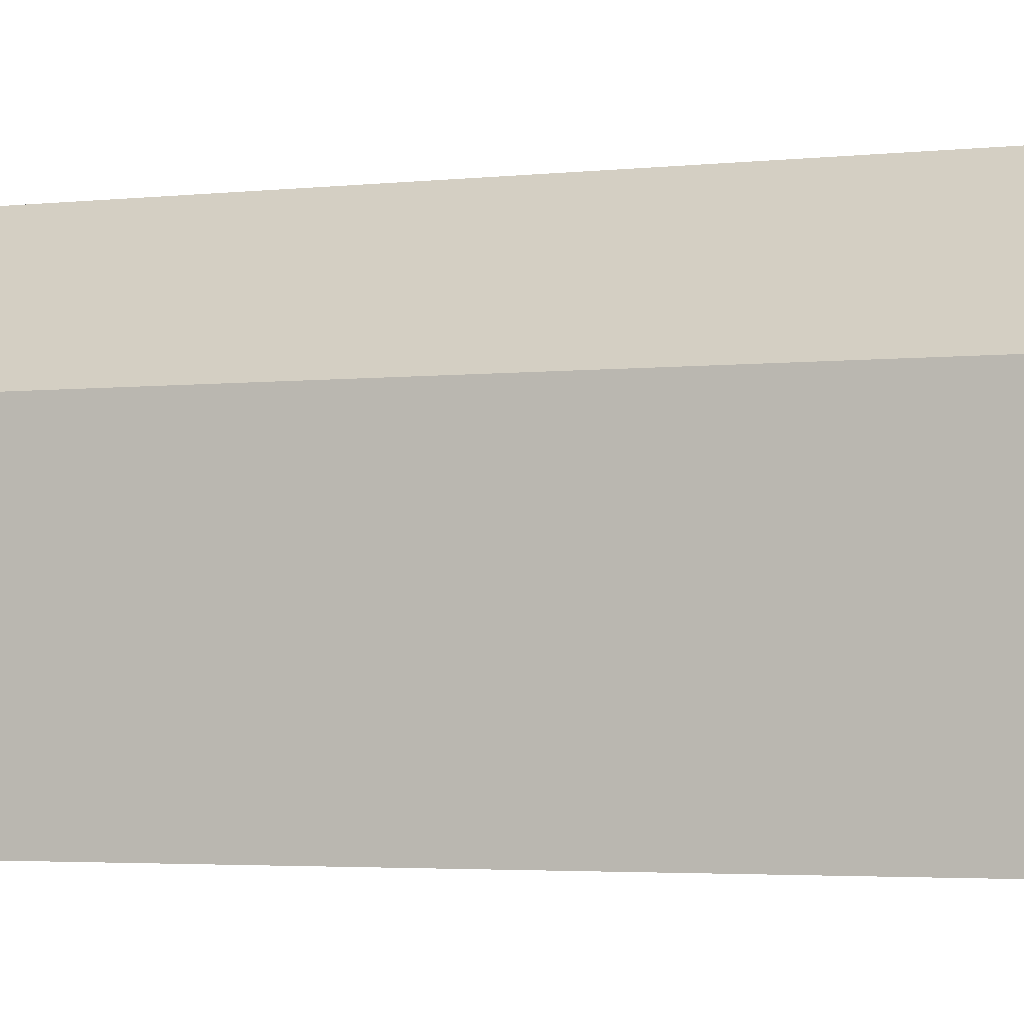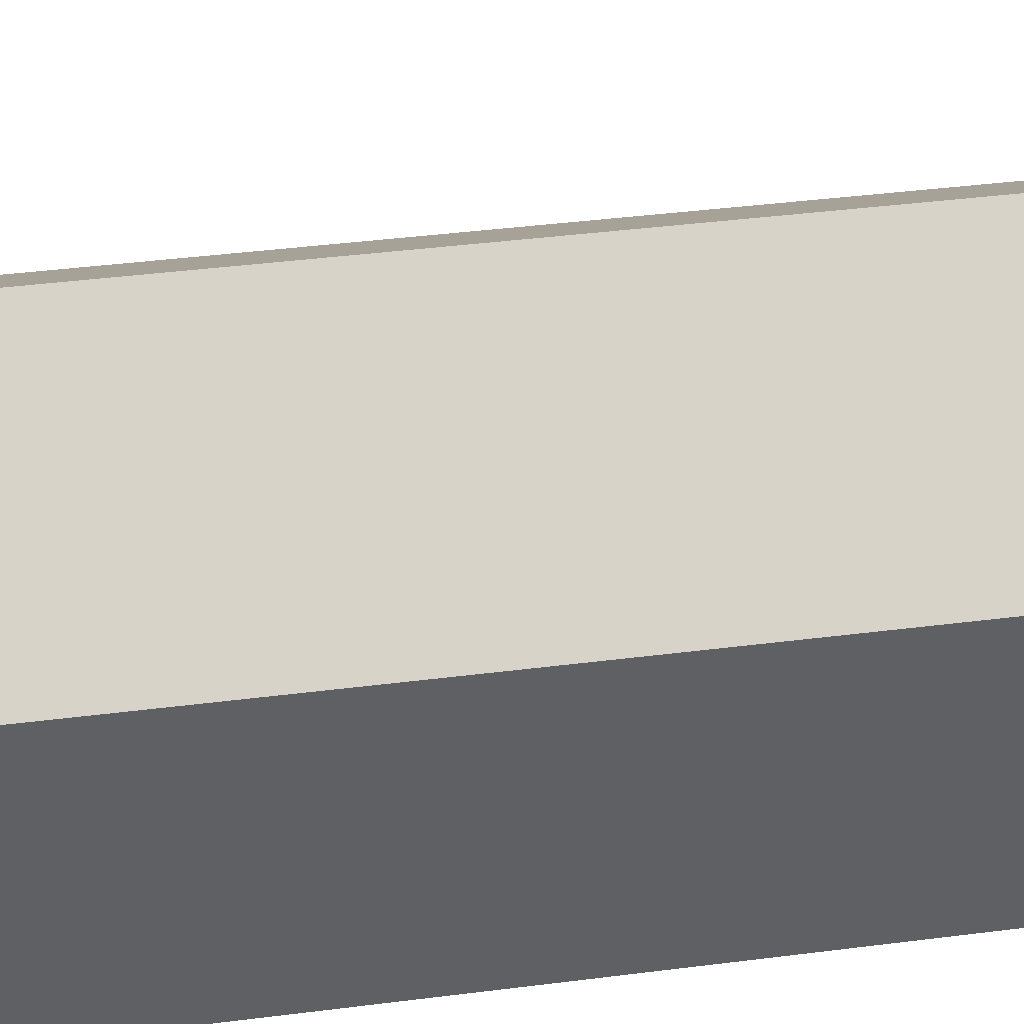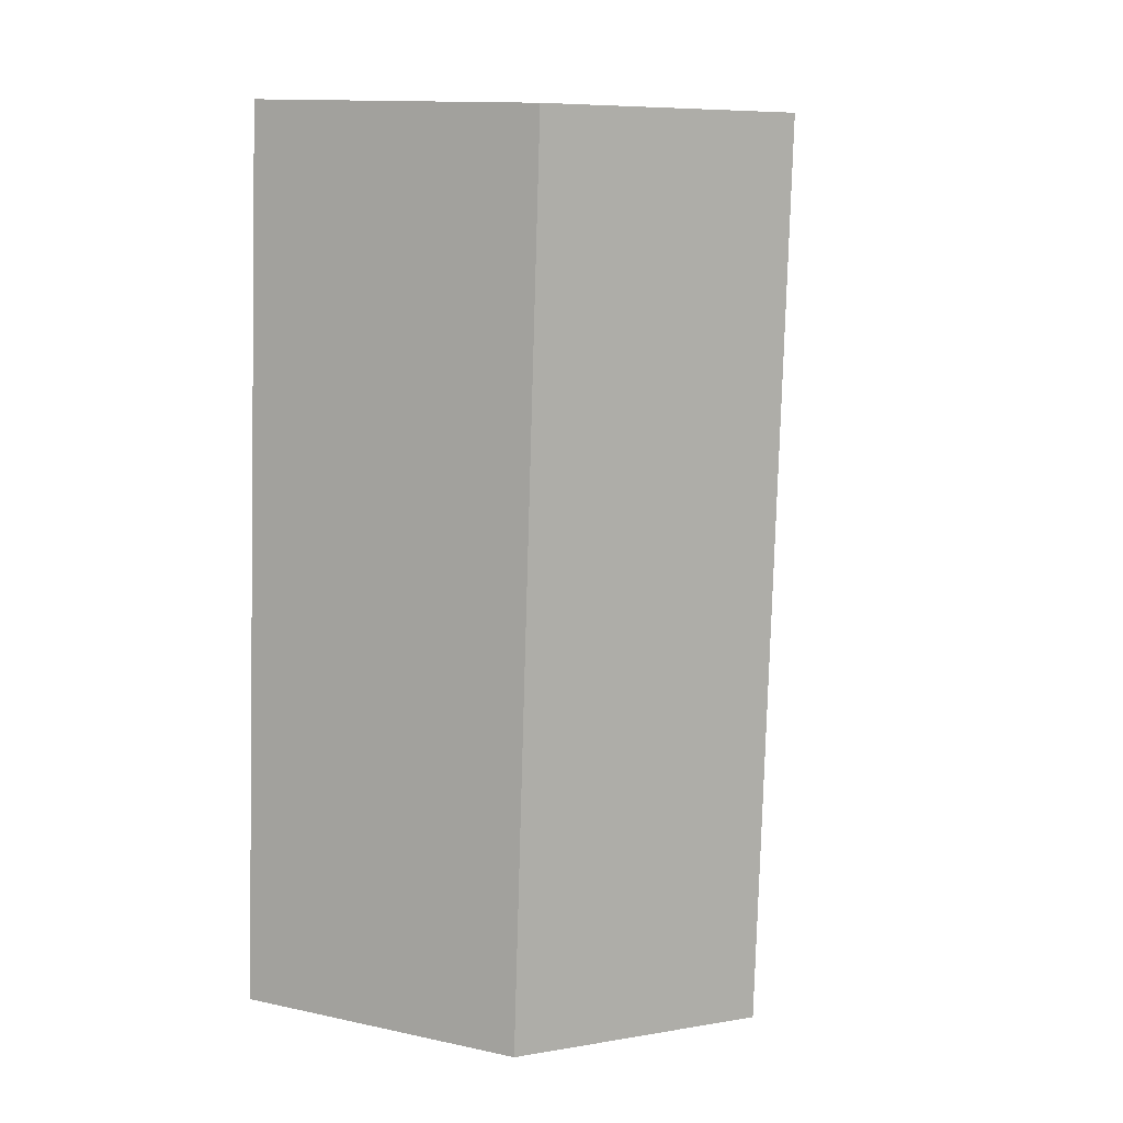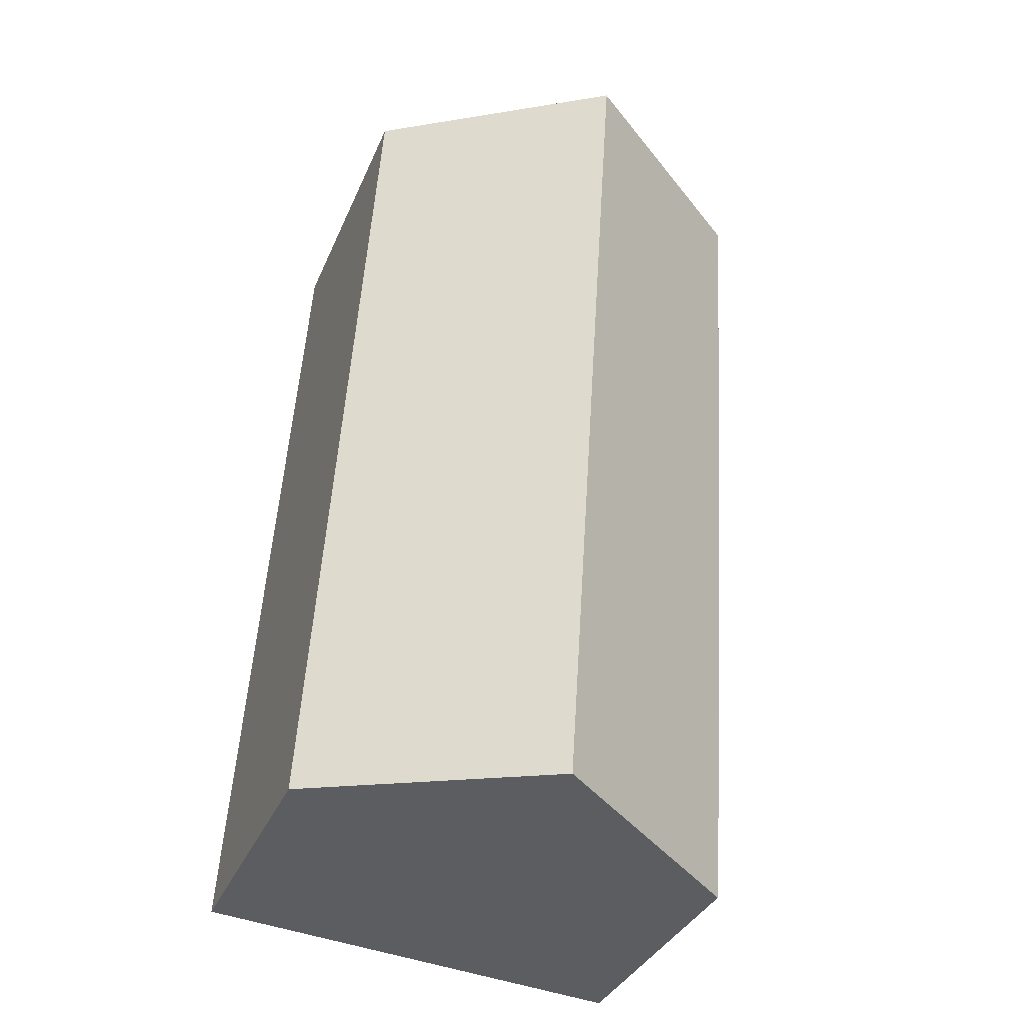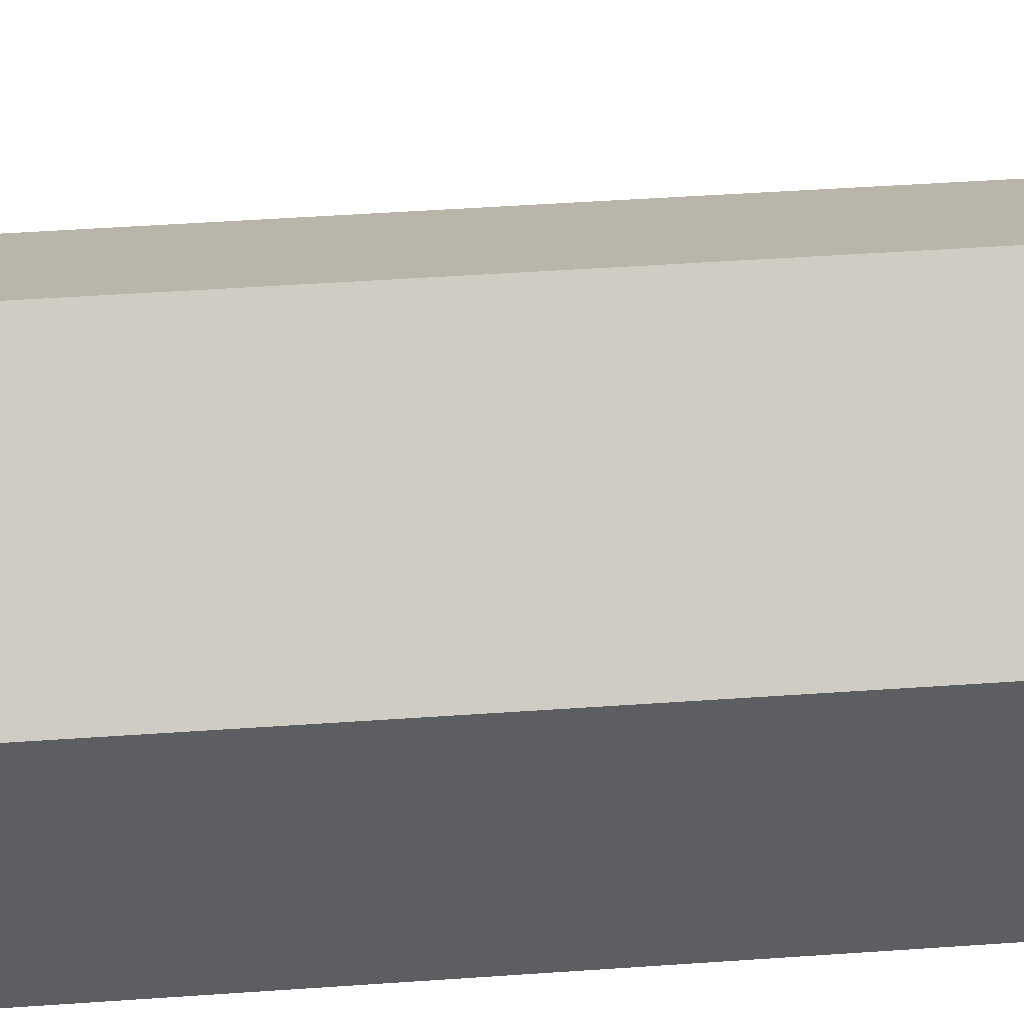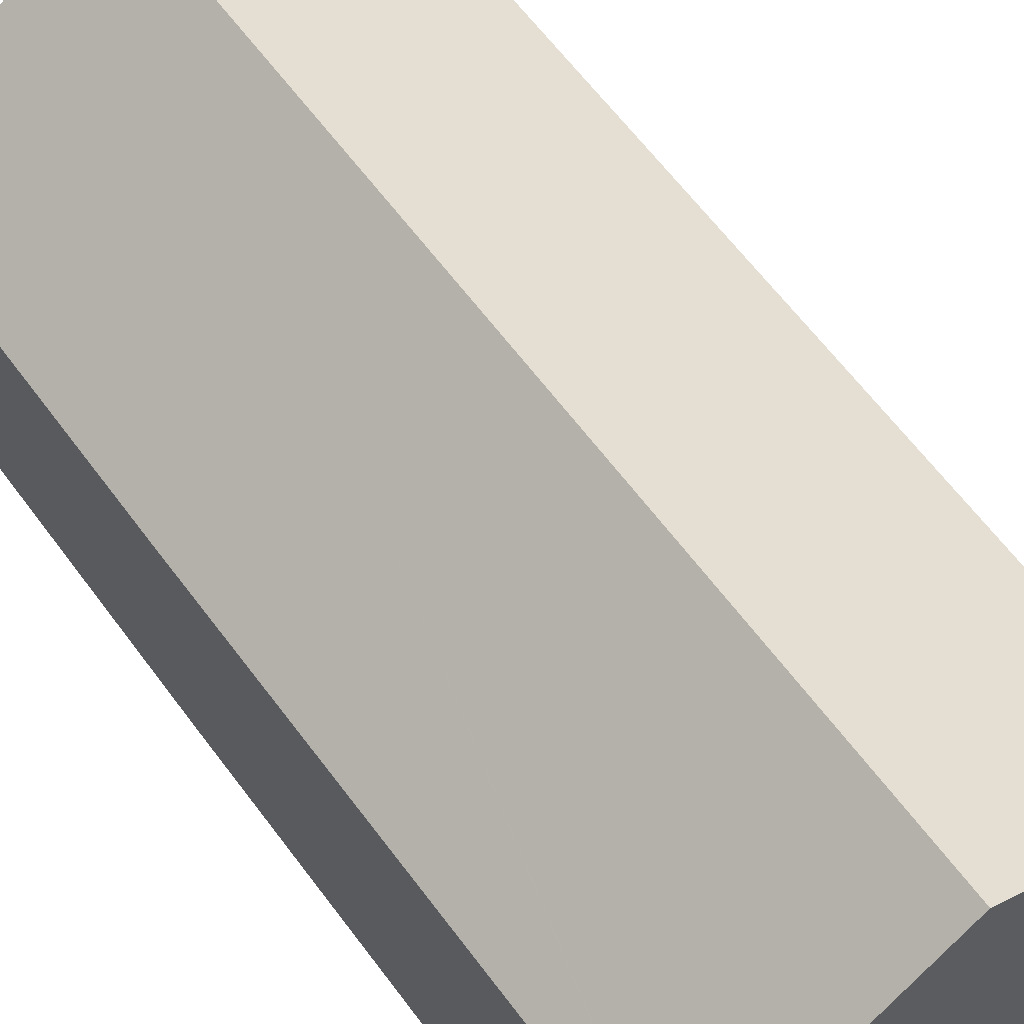
<metadata>
{"format":"obj","ext":"obj","renderer":"f3d","projection":"perspective","resolution":1024,"background":"white","views":[{"elev":-3.4,"azim":106.3,"up":"+Y"},{"elev":41.9,"azim":77.5,"up":"+Y"},{"elev":13.4,"azim":115.7,"up":"+Z"},{"elev":-35.0,"azim":159.1,"up":"+Z"},{"elev":49.6,"azim":81.8,"up":"+Y"},{"elev":63.6,"azim":-40.5,"up":"+Y"}]}
</metadata>
<code>
v  4.906 10.24 0.279
v  11.19 6.695 -19.31
v  6.247 10.24 -19.75
v  9.847 6.702 0.56
v  0.775 6.699 -12.18
v  1.342 6.72 -20.19
v  1.216 6.706 -18.61
v  0.005 6.728 -0.082
v  0 6.728 4.12e-16
v  2.532 8.543 0.144
v  1.342 1.236e-15 -20.19
v  1.216 1.14e-15 -18.61
v  0.775 7.459e-16 -12.18
v  0.005 5.021e-18 -0.082
v  0 0 0
v  2.532 -8.817e-18 0.144
v  9.847 -3.429e-17 0.56
v  4.906 -1.708e-17 0.279
v  11.19 1.182e-15 -19.31
v  6.247 1.209e-15 -19.75
g defaultobject
f 1 2 3
f 2 1 4
f 5 6 7
f 6 5 3
f 3 5 8
f 3 8 9
f 3 9 10
f 3 10 1
f 11 7 6
f 7 11 5
f 5 11 12
f 5 12 13
f 5 13 8
f 8 13 14
f 14 9 8
f 9 14 15
f 15 10 9
f 10 15 1
f 1 15 4
f 4 15 16
f 4 16 17
f 17 16 18
f 17 2 4
f 2 17 19
f 2 6 3
f 6 2 11
f 11 2 20
f 20 2 19
f 14 16 15
f 16 14 13
f 16 13 18
f 18 13 17
f 17 13 19
f 19 13 12
f 19 12 11
f 19 11 20

</code>
